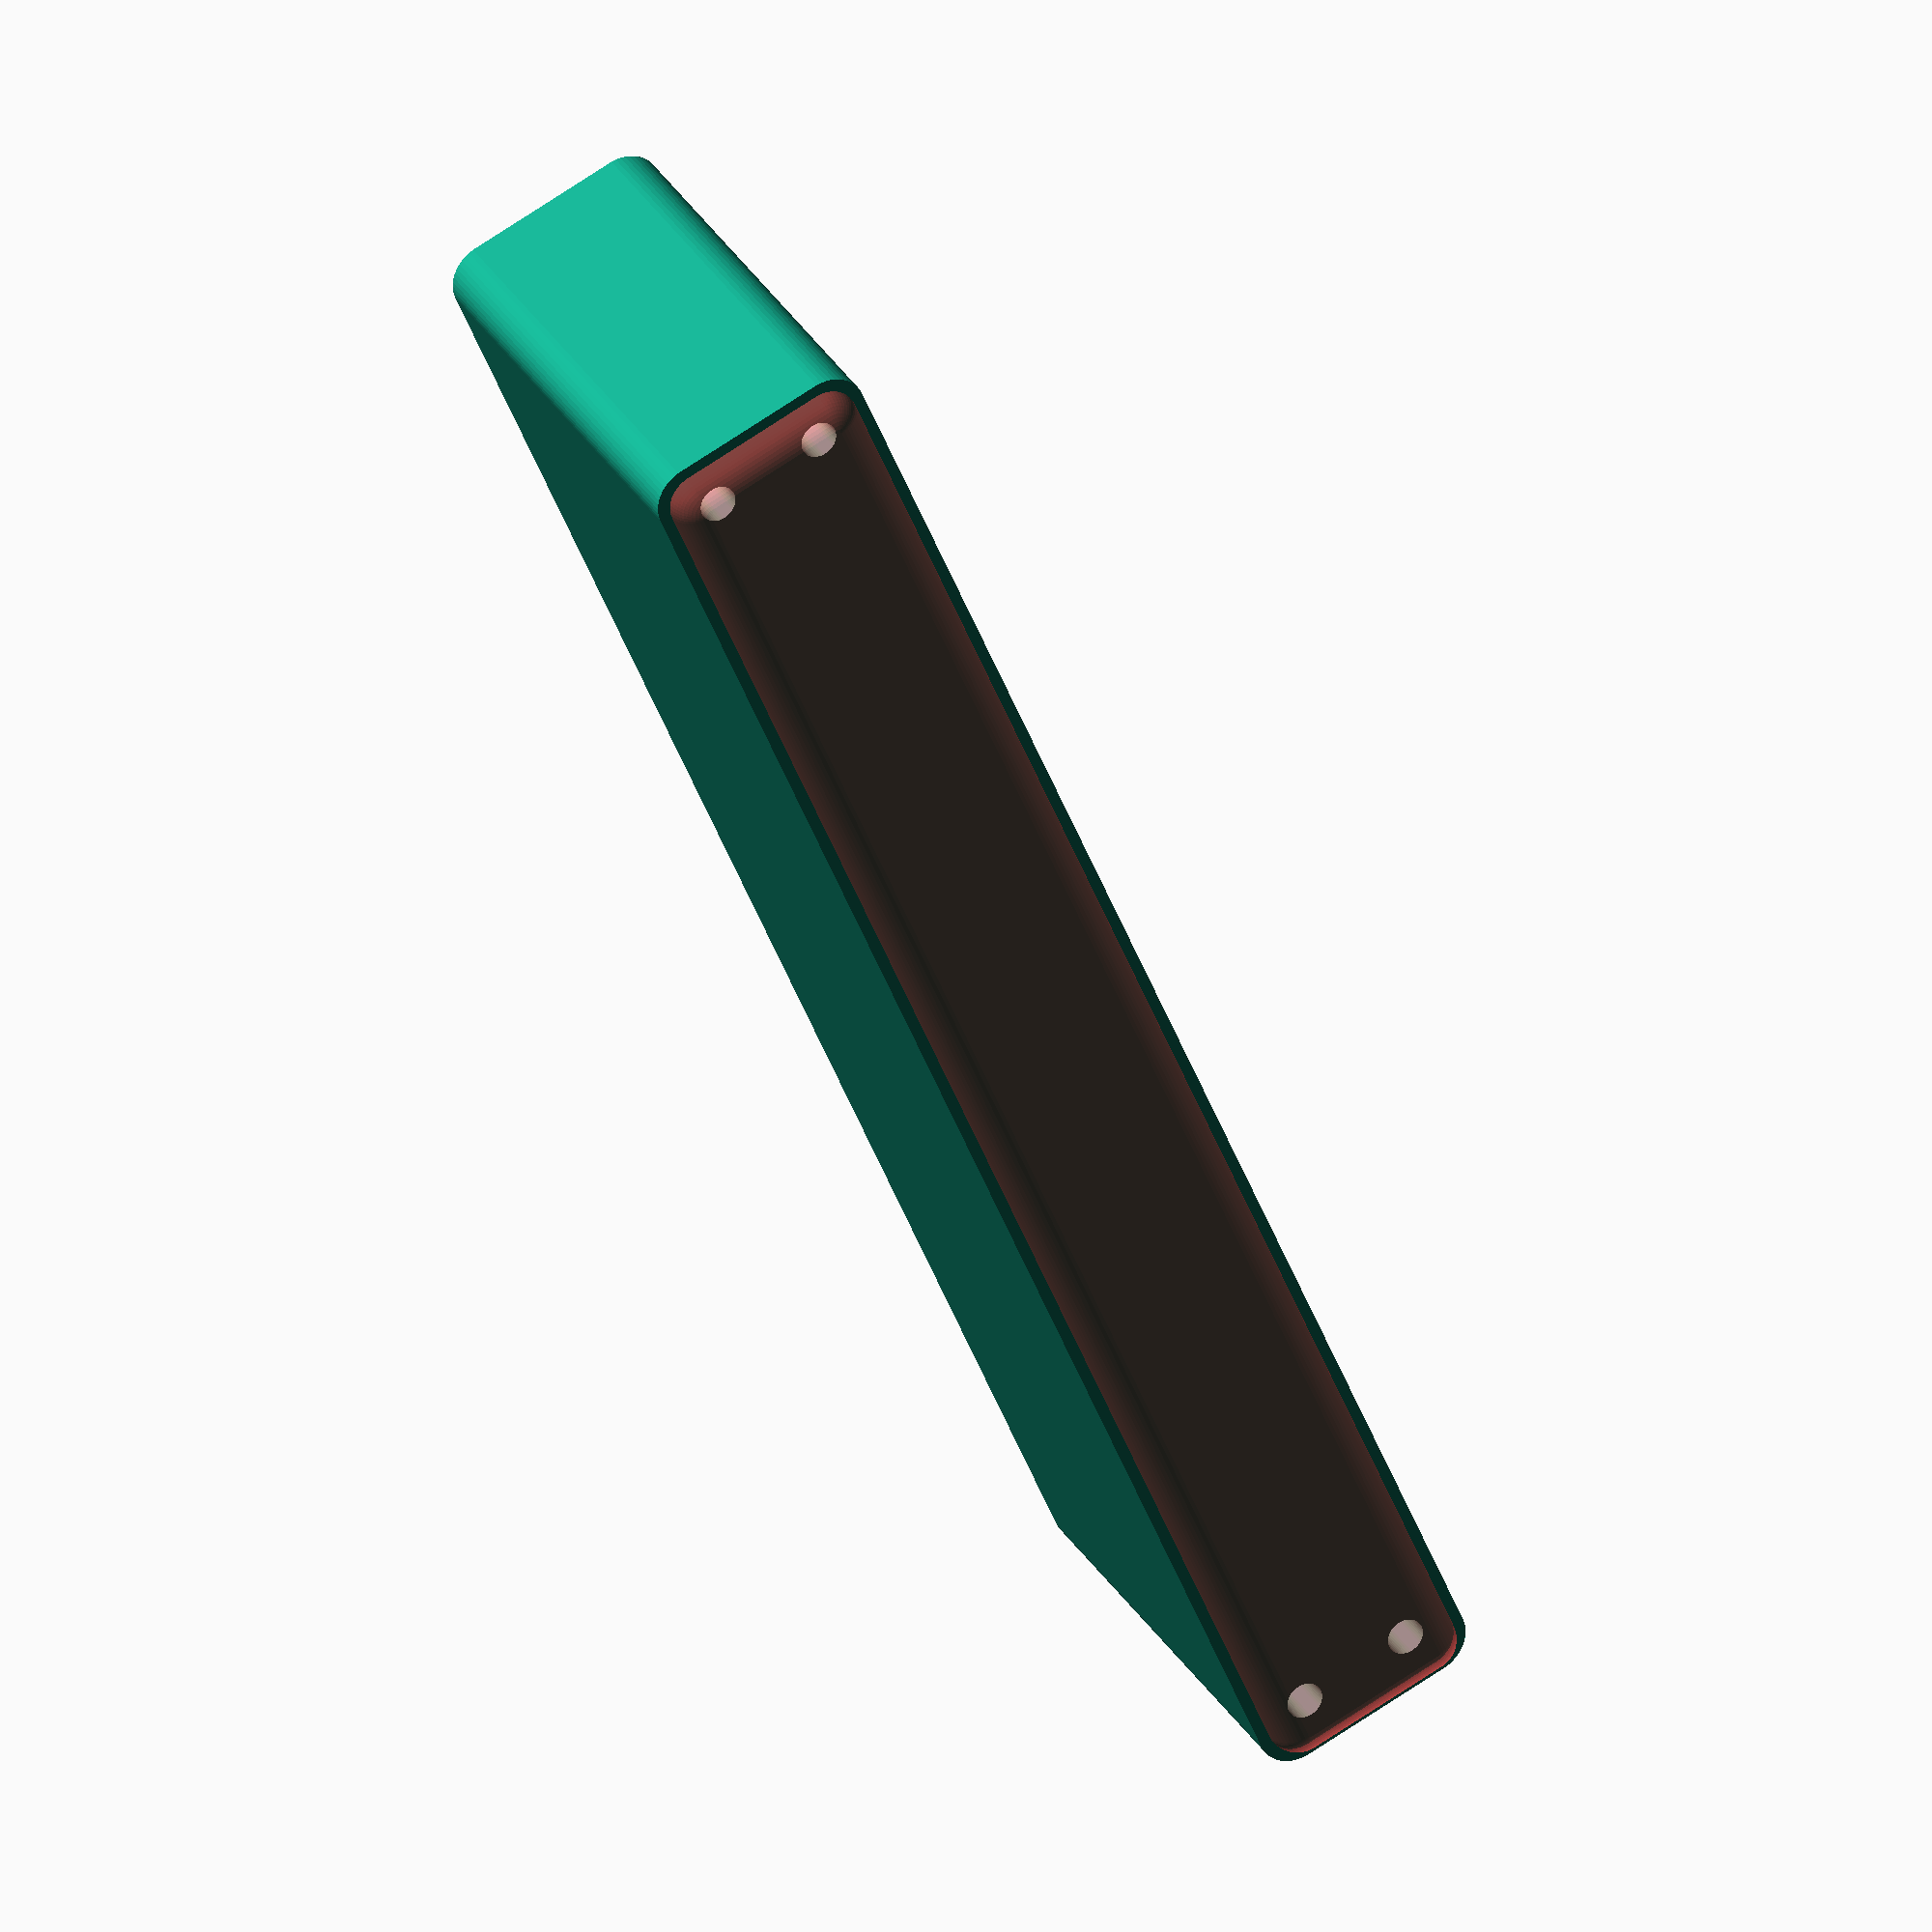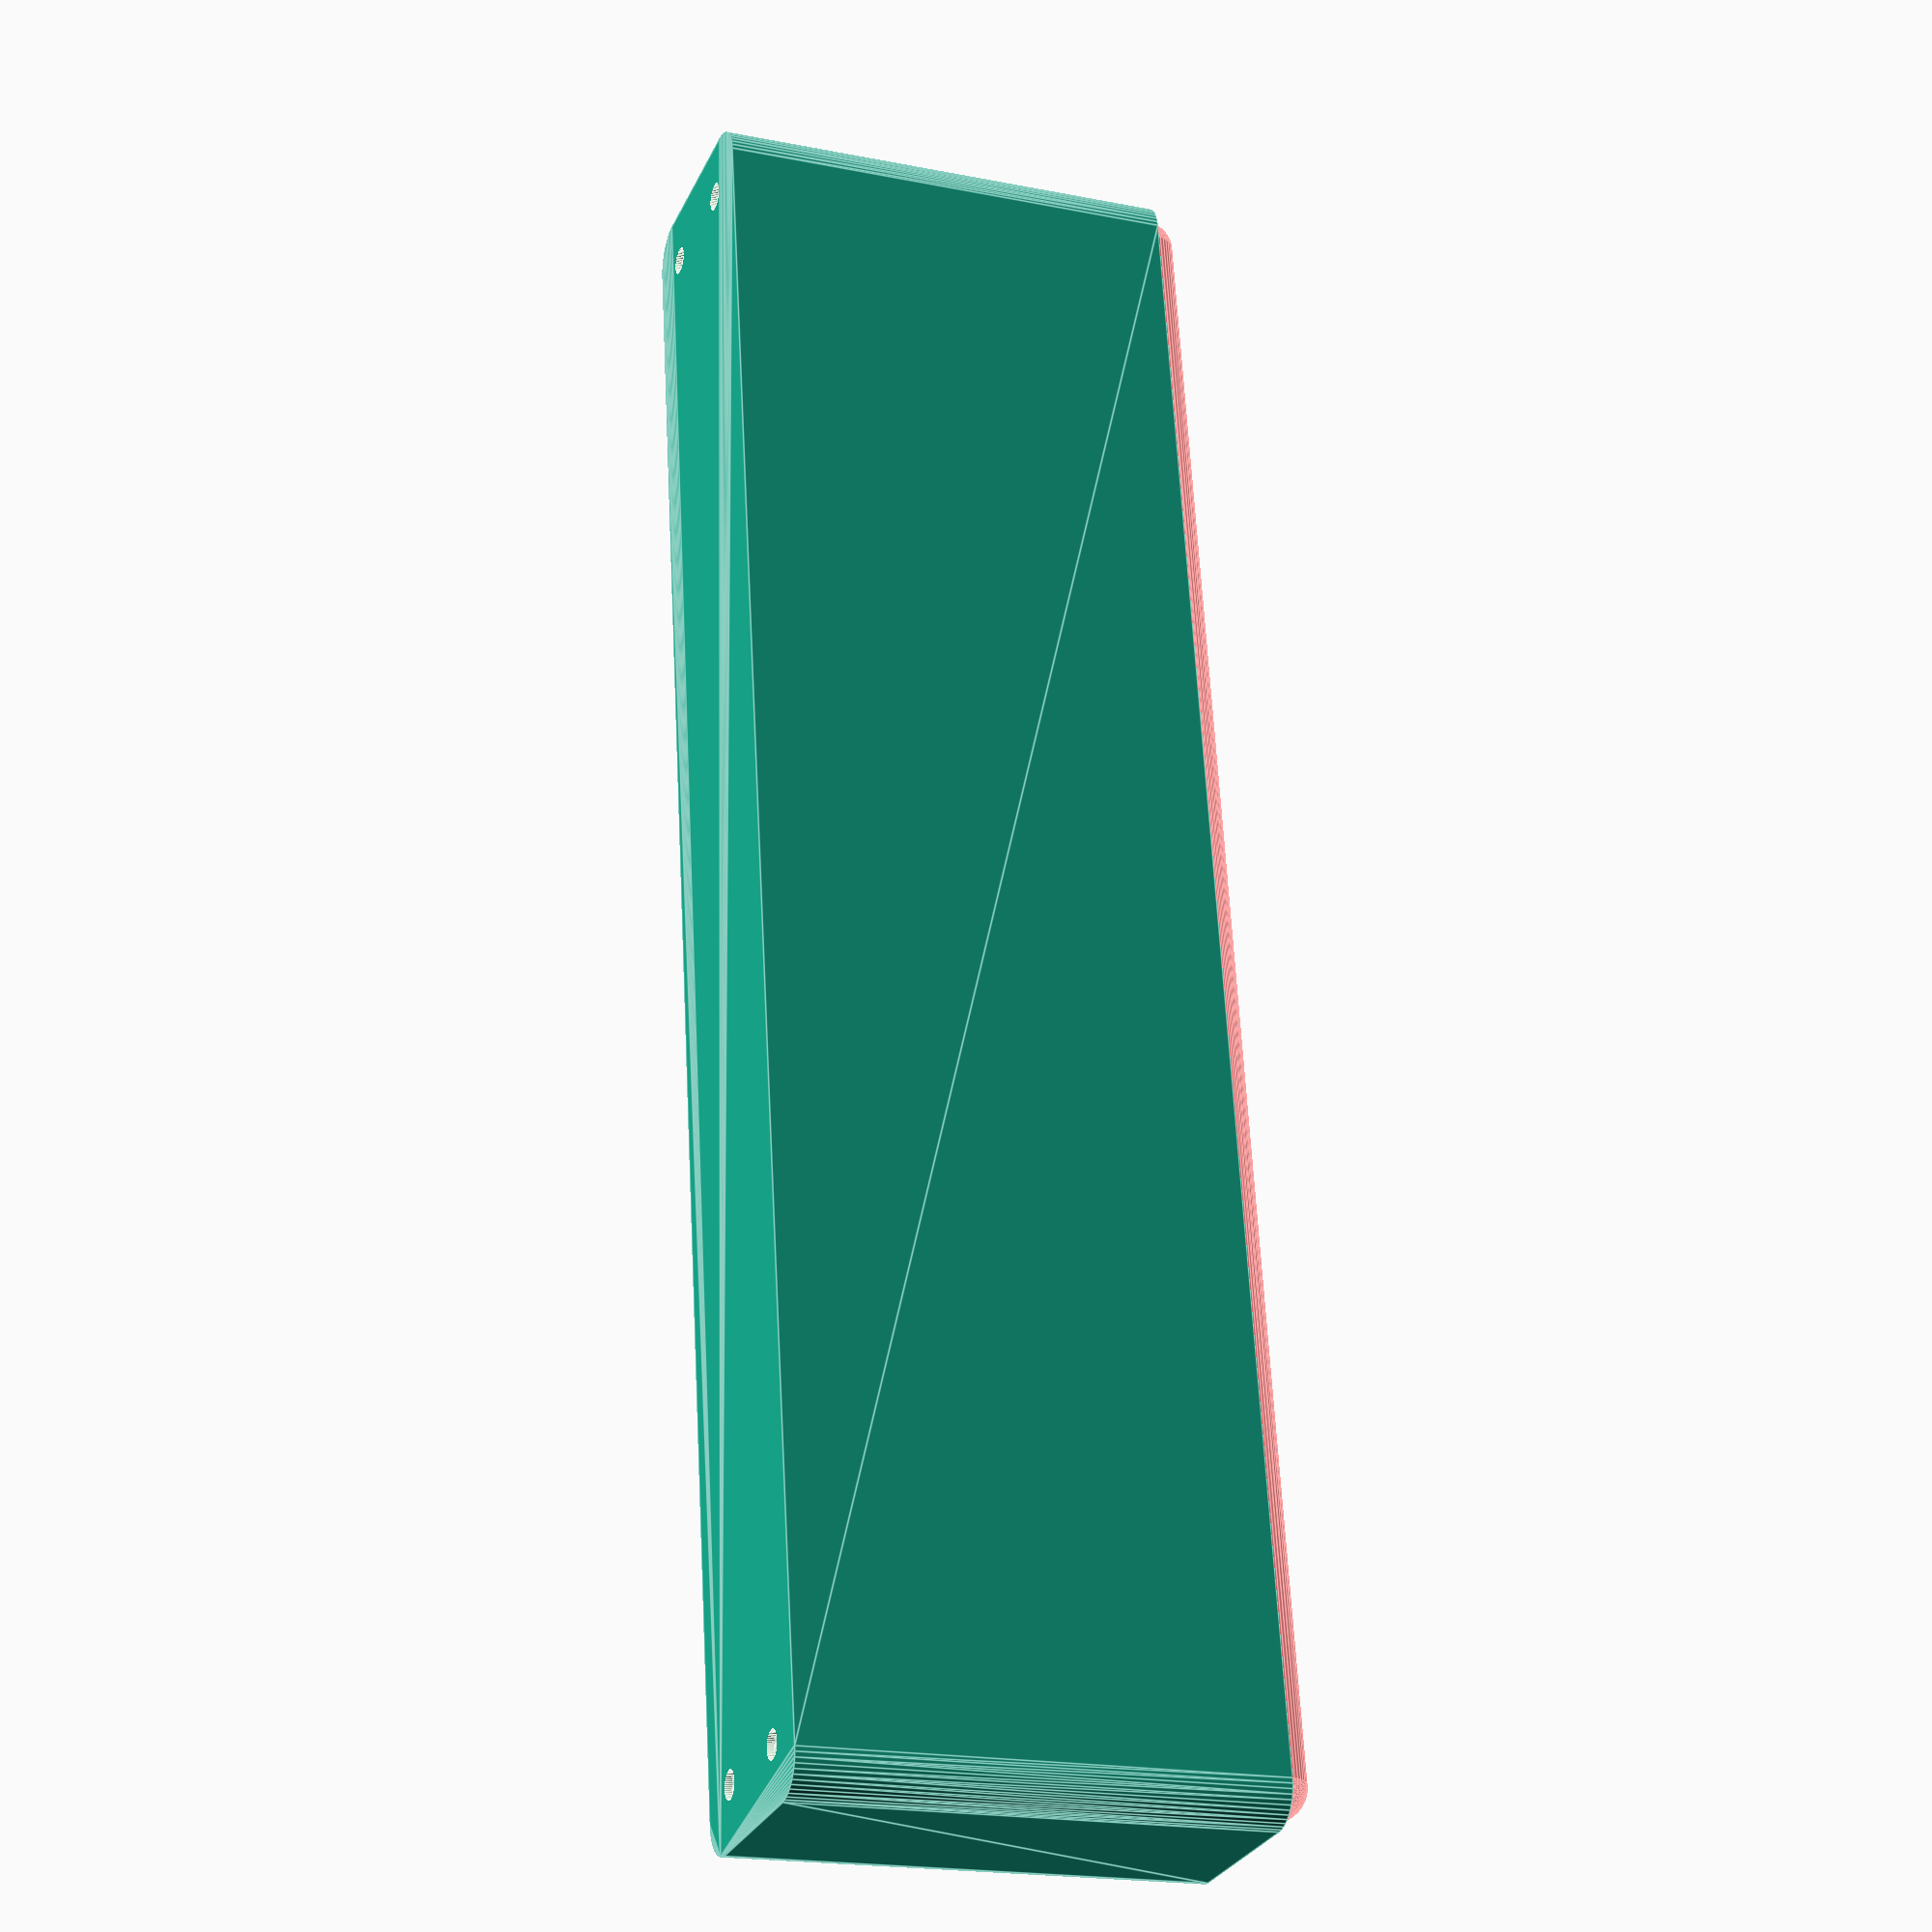
<openscad>
$fn = 50;


difference() {
	union() {
		hull() {
			translate(v = [-10.0000000000, 107.5000000000, 0]) {
				cylinder(h = 60, r = 5);
			}
			translate(v = [10.0000000000, 107.5000000000, 0]) {
				cylinder(h = 60, r = 5);
			}
			translate(v = [-10.0000000000, -107.5000000000, 0]) {
				cylinder(h = 60, r = 5);
			}
			translate(v = [10.0000000000, -107.5000000000, 0]) {
				cylinder(h = 60, r = 5);
			}
		}
	}
	union() {
		translate(v = [-7.5000000000, -105.0000000000, 2]) {
			rotate(a = [0, 0, 0]) {
				difference() {
					union() {
						translate(v = [0, 0, -1.7000000000]) {
							cylinder(h = 1.7000000000, r1 = 1.5000000000, r2 = 2.4000000000);
						}
						cylinder(h = 250, r = 2.4000000000);
						translate(v = [0, 0, -6.0000000000]) {
							cylinder(h = 6, r = 1.5000000000);
						}
						translate(v = [0, 0, -6.0000000000]) {
							cylinder(h = 6, r = 1.8000000000);
						}
						translate(v = [0, 0, -6.0000000000]) {
							cylinder(h = 6, r = 1.5000000000);
						}
					}
					union();
				}
			}
		}
		translate(v = [7.5000000000, -105.0000000000, 2]) {
			rotate(a = [0, 0, 0]) {
				difference() {
					union() {
						translate(v = [0, 0, -1.7000000000]) {
							cylinder(h = 1.7000000000, r1 = 1.5000000000, r2 = 2.4000000000);
						}
						cylinder(h = 250, r = 2.4000000000);
						translate(v = [0, 0, -6.0000000000]) {
							cylinder(h = 6, r = 1.5000000000);
						}
						translate(v = [0, 0, -6.0000000000]) {
							cylinder(h = 6, r = 1.8000000000);
						}
						translate(v = [0, 0, -6.0000000000]) {
							cylinder(h = 6, r = 1.5000000000);
						}
					}
					union();
				}
			}
		}
		translate(v = [-7.5000000000, 105.0000000000, 2]) {
			rotate(a = [0, 0, 0]) {
				difference() {
					union() {
						translate(v = [0, 0, -1.7000000000]) {
							cylinder(h = 1.7000000000, r1 = 1.5000000000, r2 = 2.4000000000);
						}
						cylinder(h = 250, r = 2.4000000000);
						translate(v = [0, 0, -6.0000000000]) {
							cylinder(h = 6, r = 1.5000000000);
						}
						translate(v = [0, 0, -6.0000000000]) {
							cylinder(h = 6, r = 1.8000000000);
						}
						translate(v = [0, 0, -6.0000000000]) {
							cylinder(h = 6, r = 1.5000000000);
						}
					}
					union();
				}
			}
		}
		translate(v = [7.5000000000, 105.0000000000, 2]) {
			rotate(a = [0, 0, 0]) {
				difference() {
					union() {
						translate(v = [0, 0, -1.7000000000]) {
							cylinder(h = 1.7000000000, r1 = 1.5000000000, r2 = 2.4000000000);
						}
						cylinder(h = 250, r = 2.4000000000);
						translate(v = [0, 0, -6.0000000000]) {
							cylinder(h = 6, r = 1.5000000000);
						}
						translate(v = [0, 0, -6.0000000000]) {
							cylinder(h = 6, r = 1.8000000000);
						}
						translate(v = [0, 0, -6.0000000000]) {
							cylinder(h = 6, r = 1.5000000000);
						}
					}
					union();
				}
			}
		}
		translate(v = [0, 0, 3]) {
			#hull() {
				union() {
					translate(v = [-9.5000000000, 107.0000000000, 4]) {
						cylinder(h = 53, r = 4);
					}
					translate(v = [-9.5000000000, 107.0000000000, 4]) {
						sphere(r = 4);
					}
					translate(v = [-9.5000000000, 107.0000000000, 57]) {
						sphere(r = 4);
					}
				}
				union() {
					translate(v = [9.5000000000, 107.0000000000, 4]) {
						cylinder(h = 53, r = 4);
					}
					translate(v = [9.5000000000, 107.0000000000, 4]) {
						sphere(r = 4);
					}
					translate(v = [9.5000000000, 107.0000000000, 57]) {
						sphere(r = 4);
					}
				}
				union() {
					translate(v = [-9.5000000000, -107.0000000000, 4]) {
						cylinder(h = 53, r = 4);
					}
					translate(v = [-9.5000000000, -107.0000000000, 4]) {
						sphere(r = 4);
					}
					translate(v = [-9.5000000000, -107.0000000000, 57]) {
						sphere(r = 4);
					}
				}
				union() {
					translate(v = [9.5000000000, -107.0000000000, 4]) {
						cylinder(h = 53, r = 4);
					}
					translate(v = [9.5000000000, -107.0000000000, 4]) {
						sphere(r = 4);
					}
					translate(v = [9.5000000000, -107.0000000000, 57]) {
						sphere(r = 4);
					}
				}
			}
		}
	}
}
</openscad>
<views>
elev=329.2 azim=337.4 roll=334.8 proj=o view=solid
elev=18.8 azim=8.6 roll=249.0 proj=p view=edges
</views>
